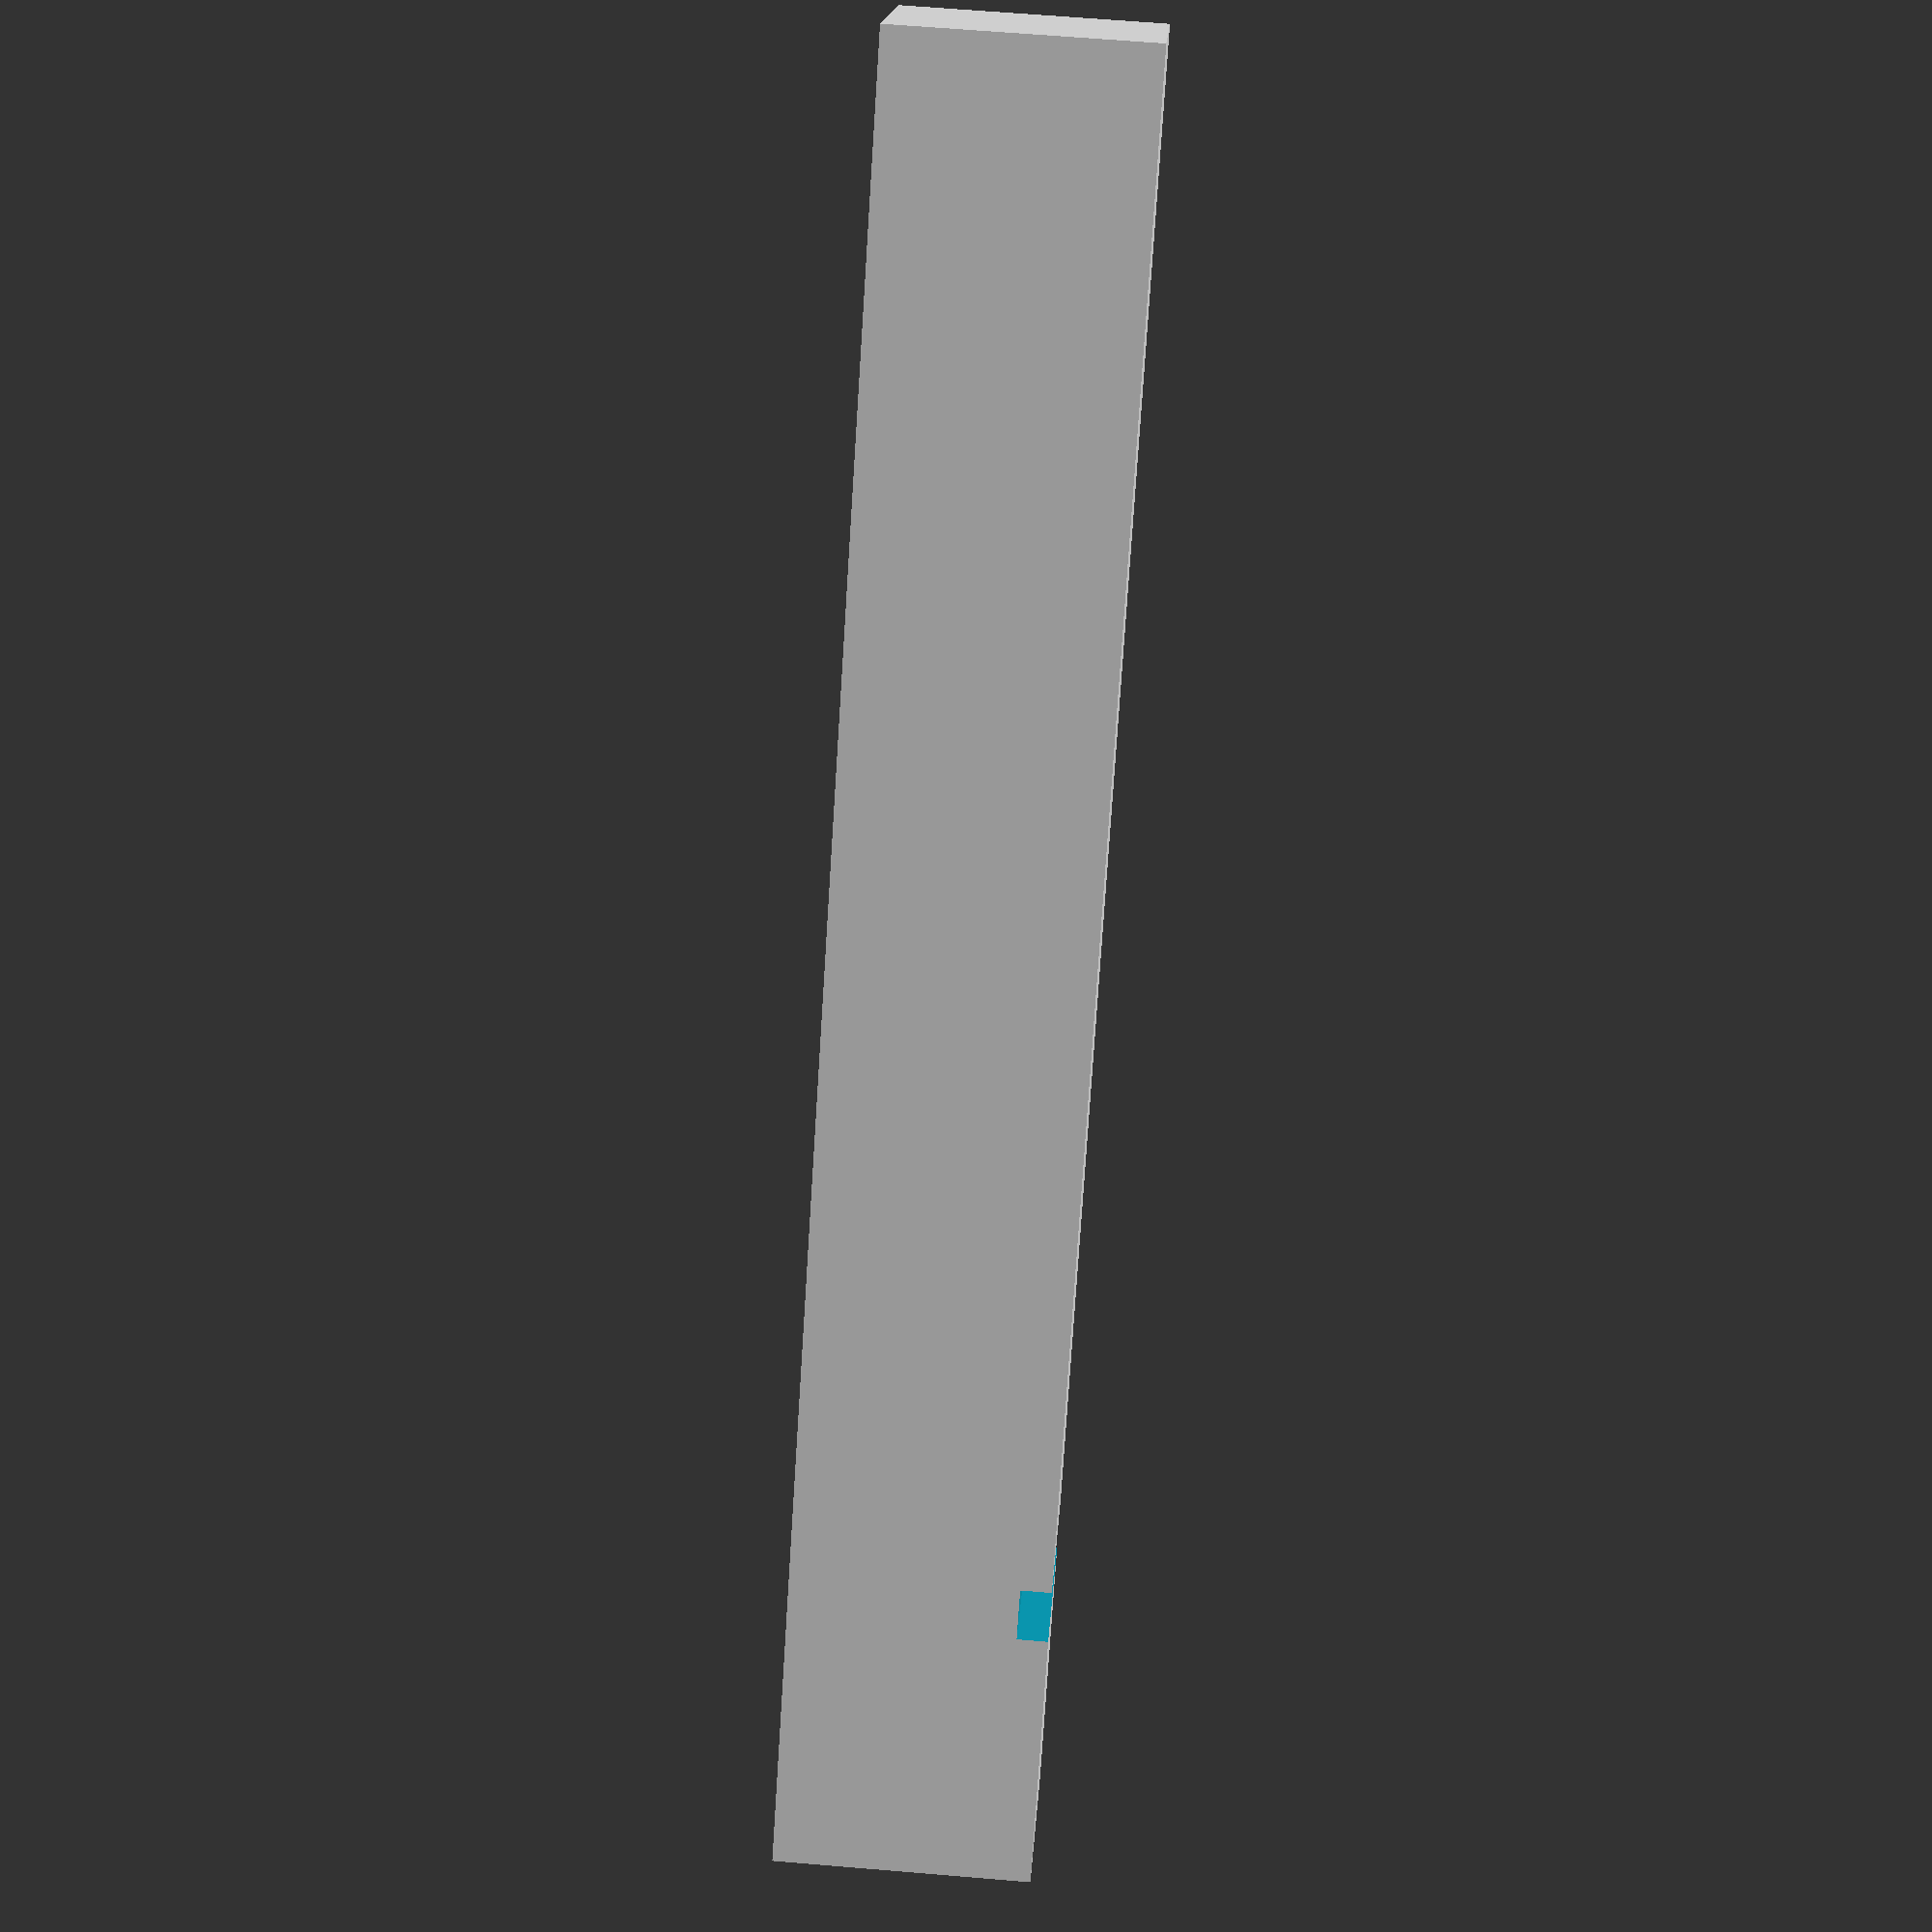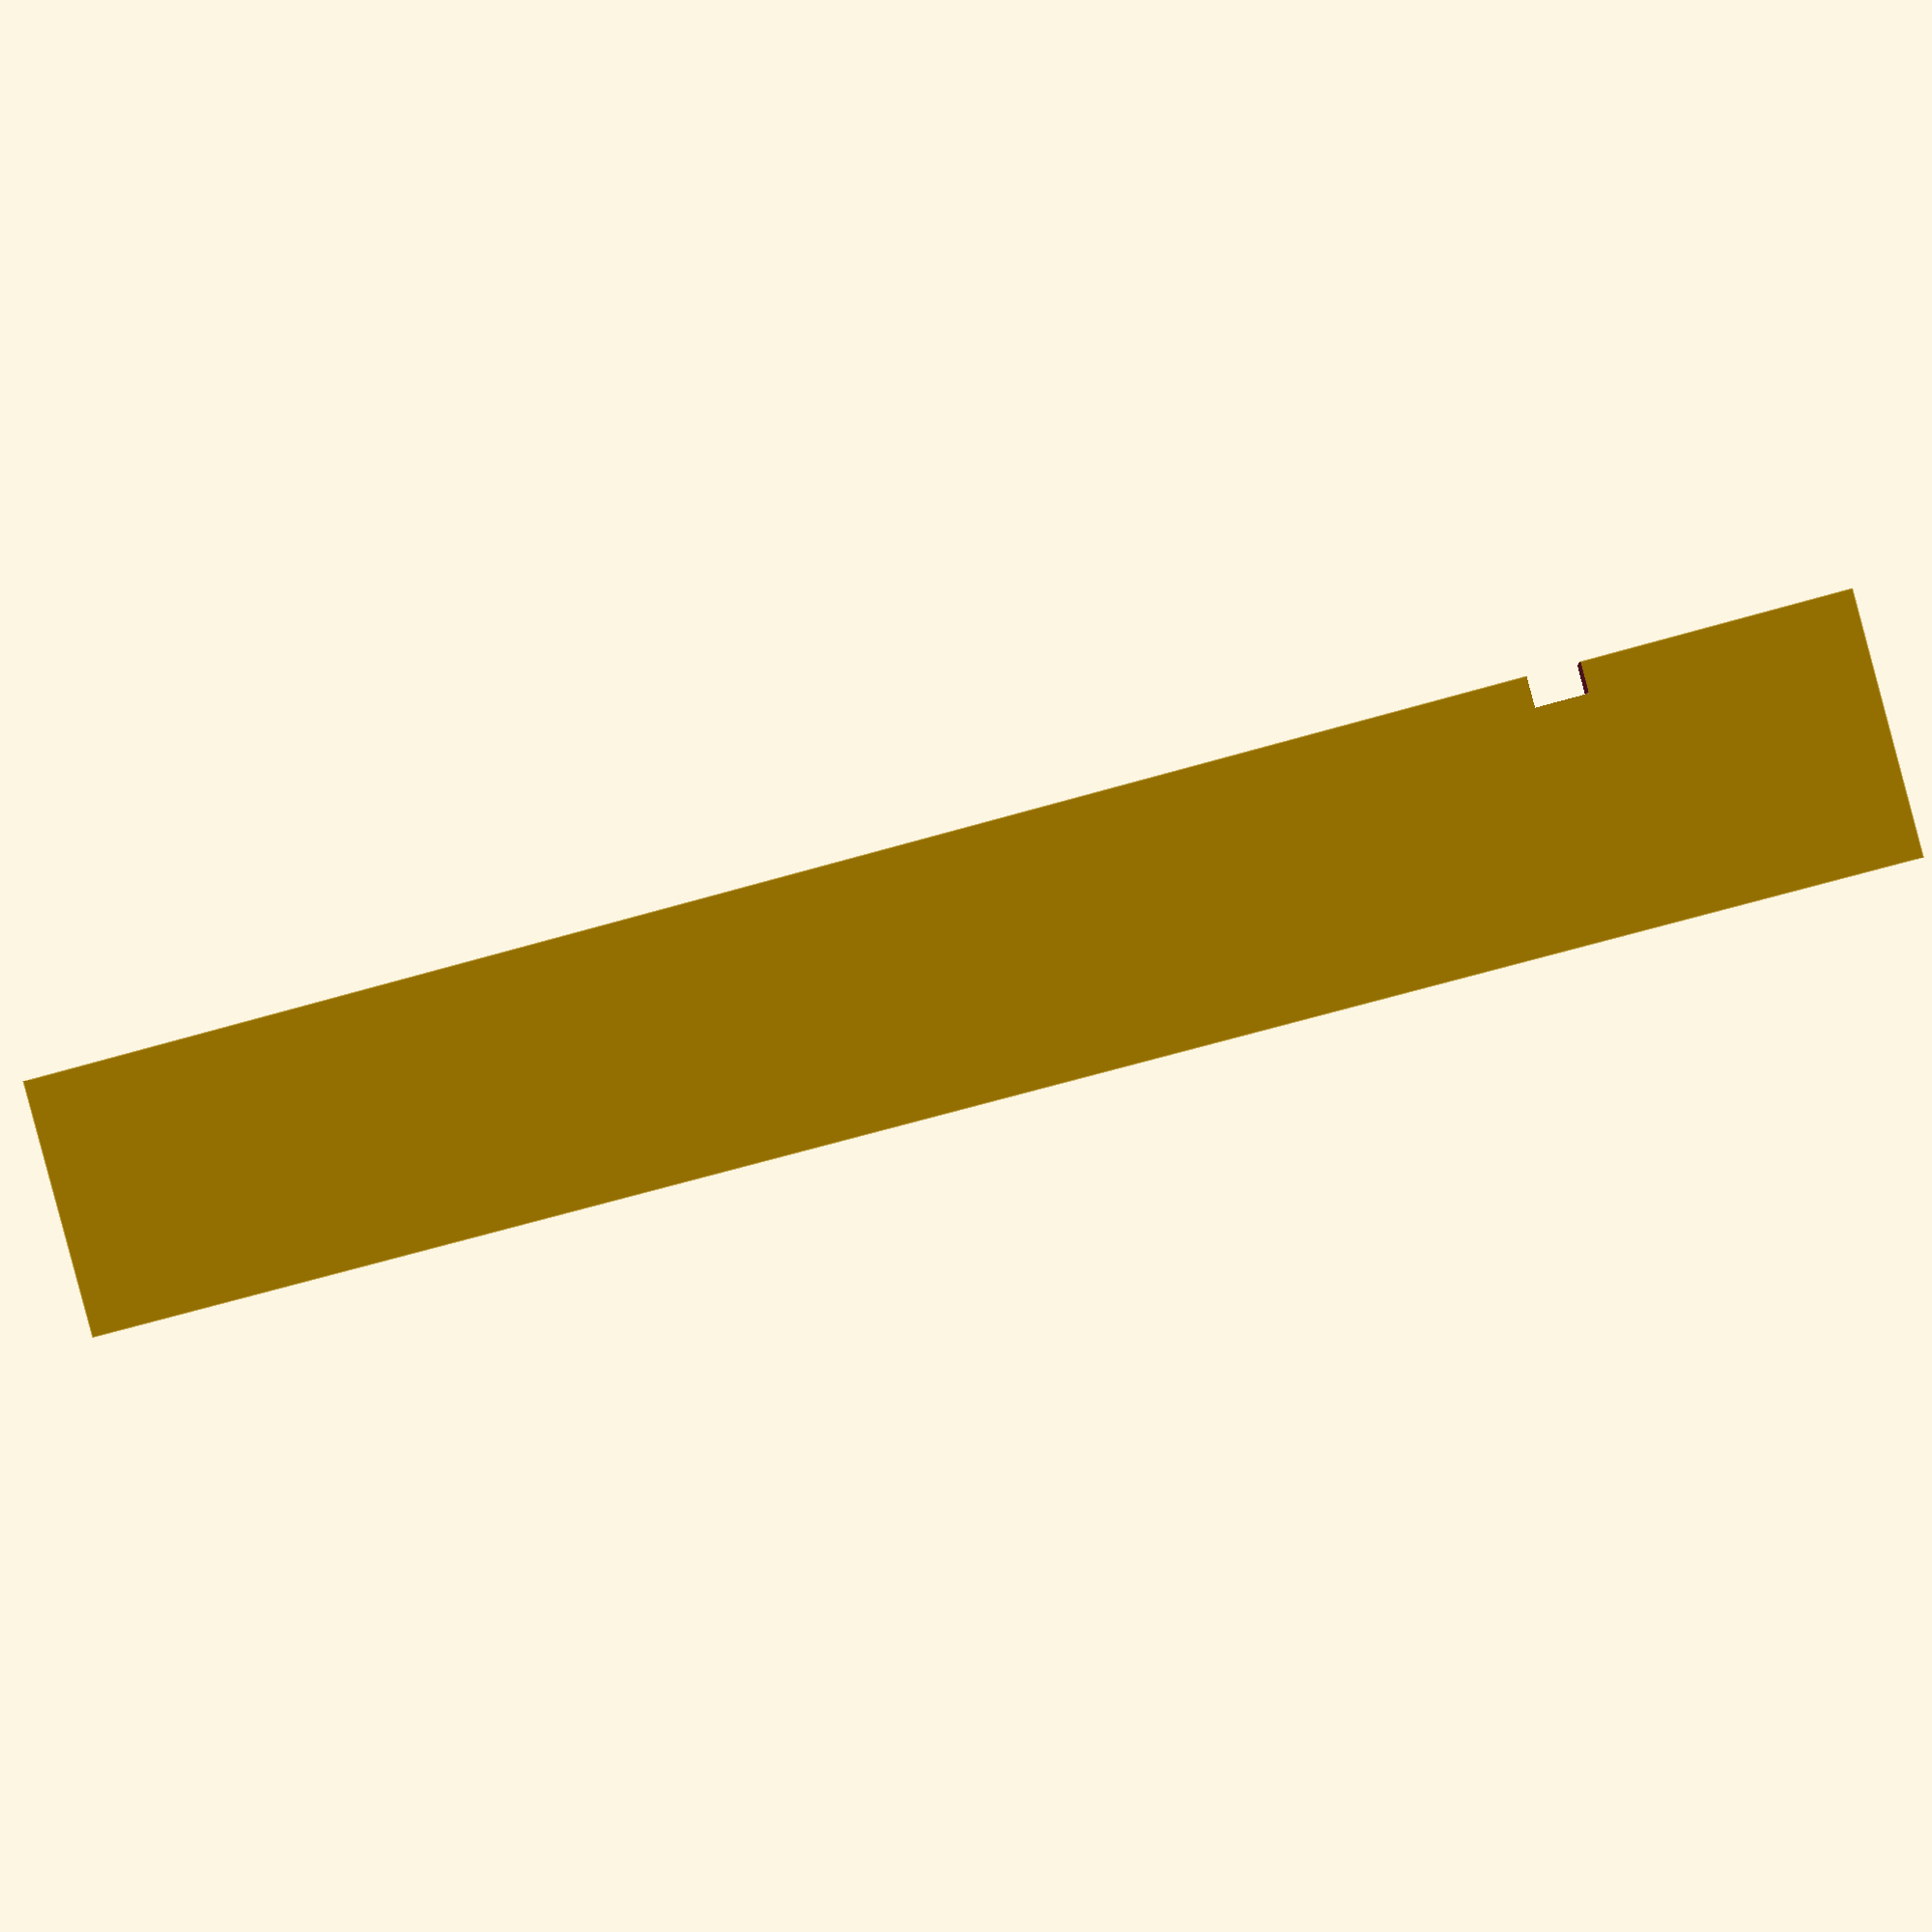
<openscad>
//cube magnet test

difference() {
    cube([35, 4.8, 5.0]);
    translate([5, -1, 4.4]) cube([1, 7, 3]);
}
</openscad>
<views>
elev=114.9 azim=140.0 roll=265.2 proj=p view=solid
elev=269.1 azim=6.7 roll=165.0 proj=p view=edges
</views>
